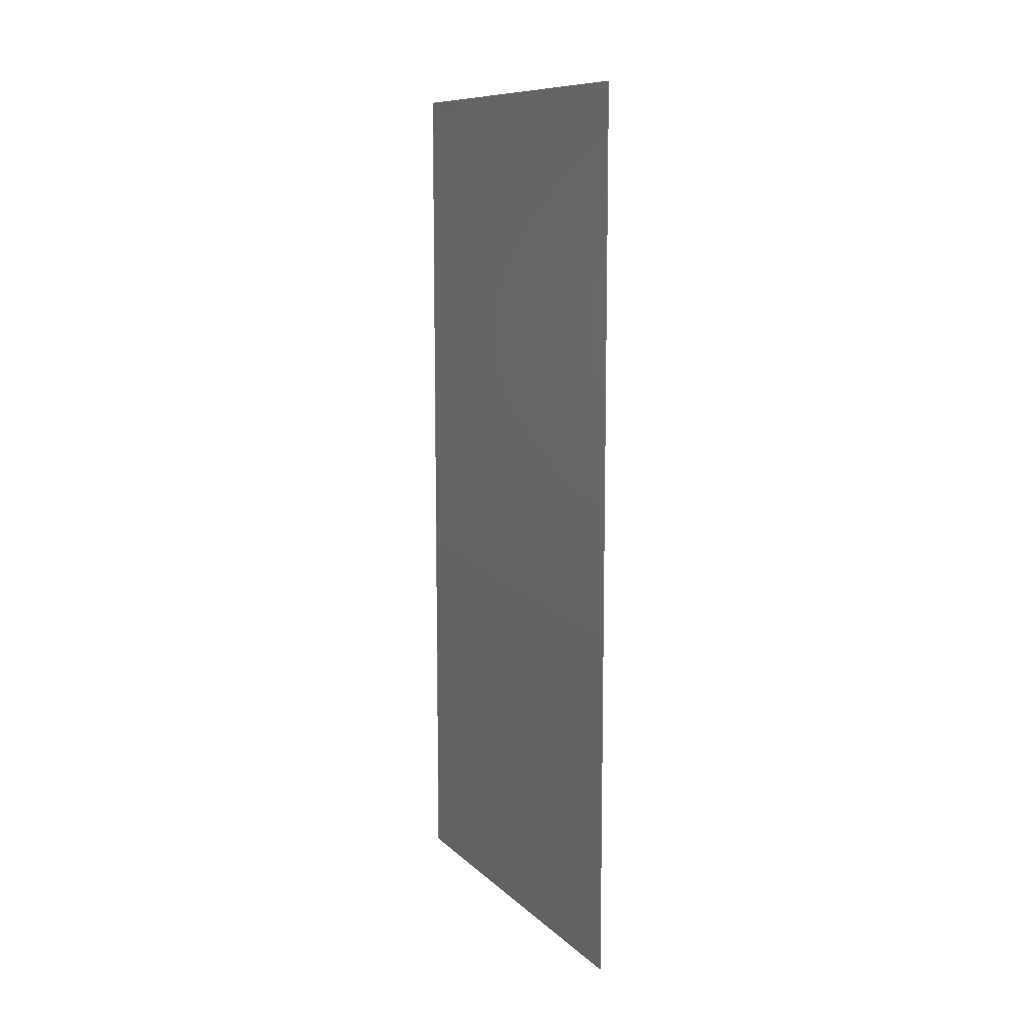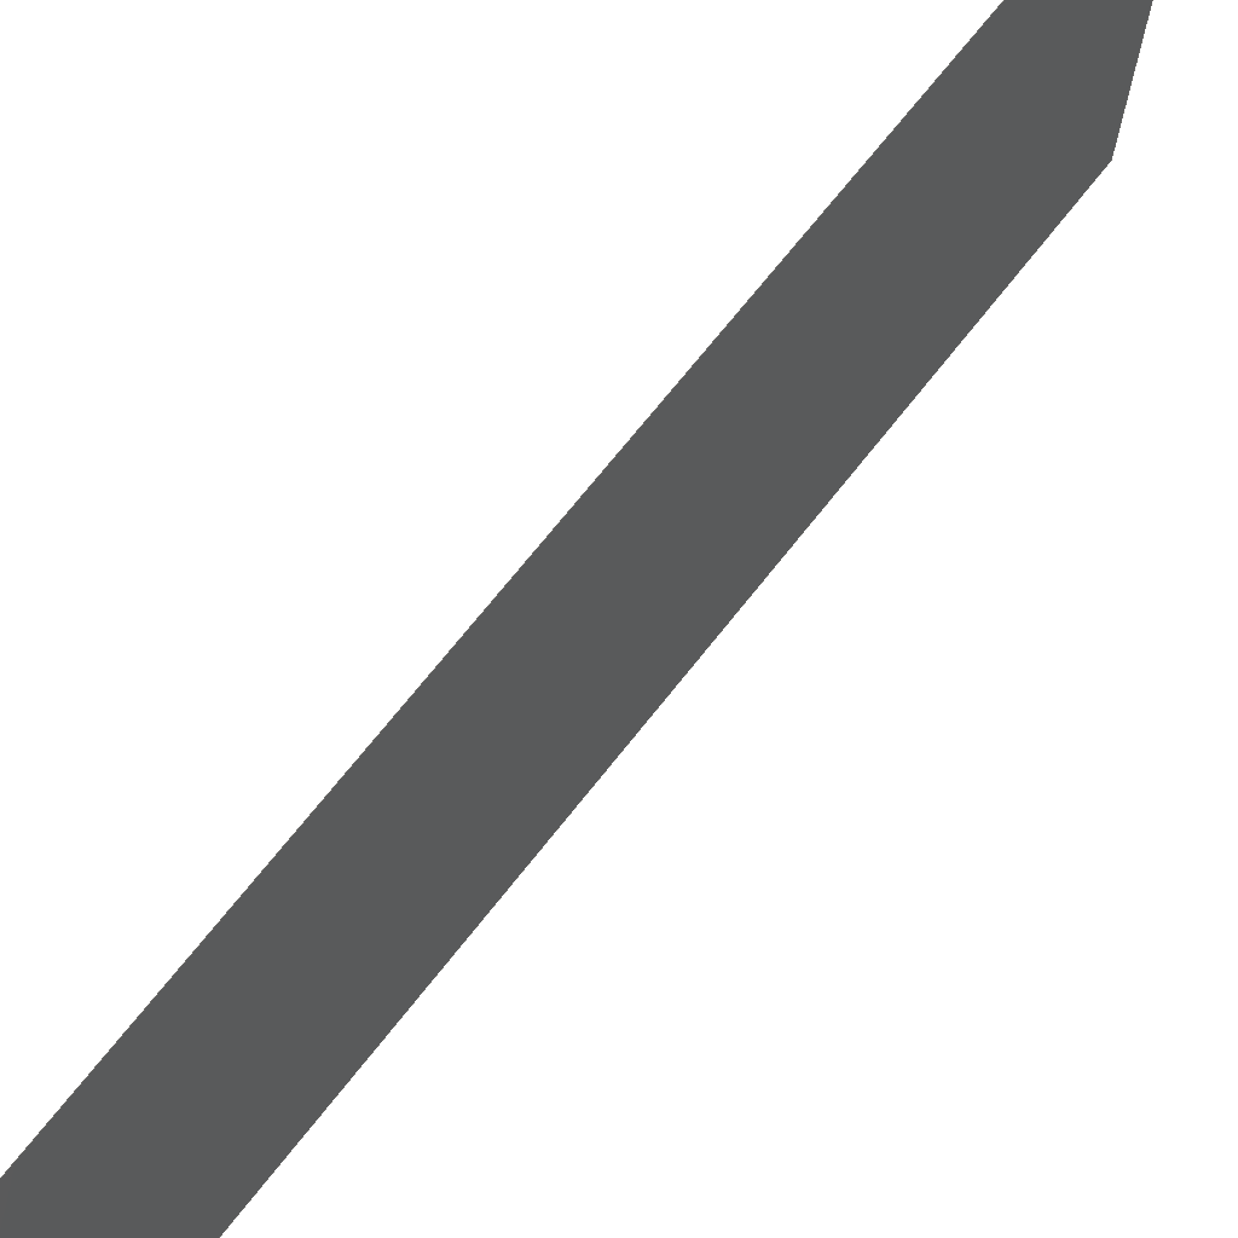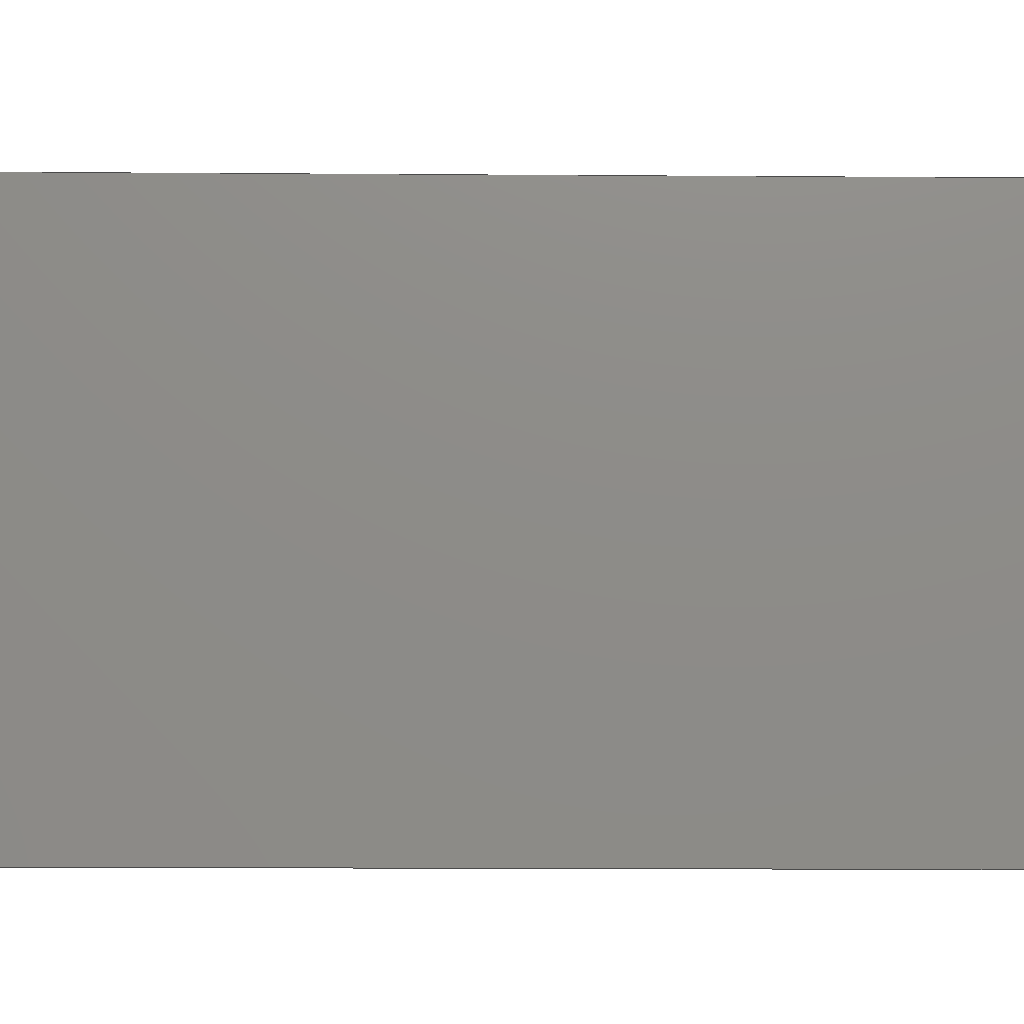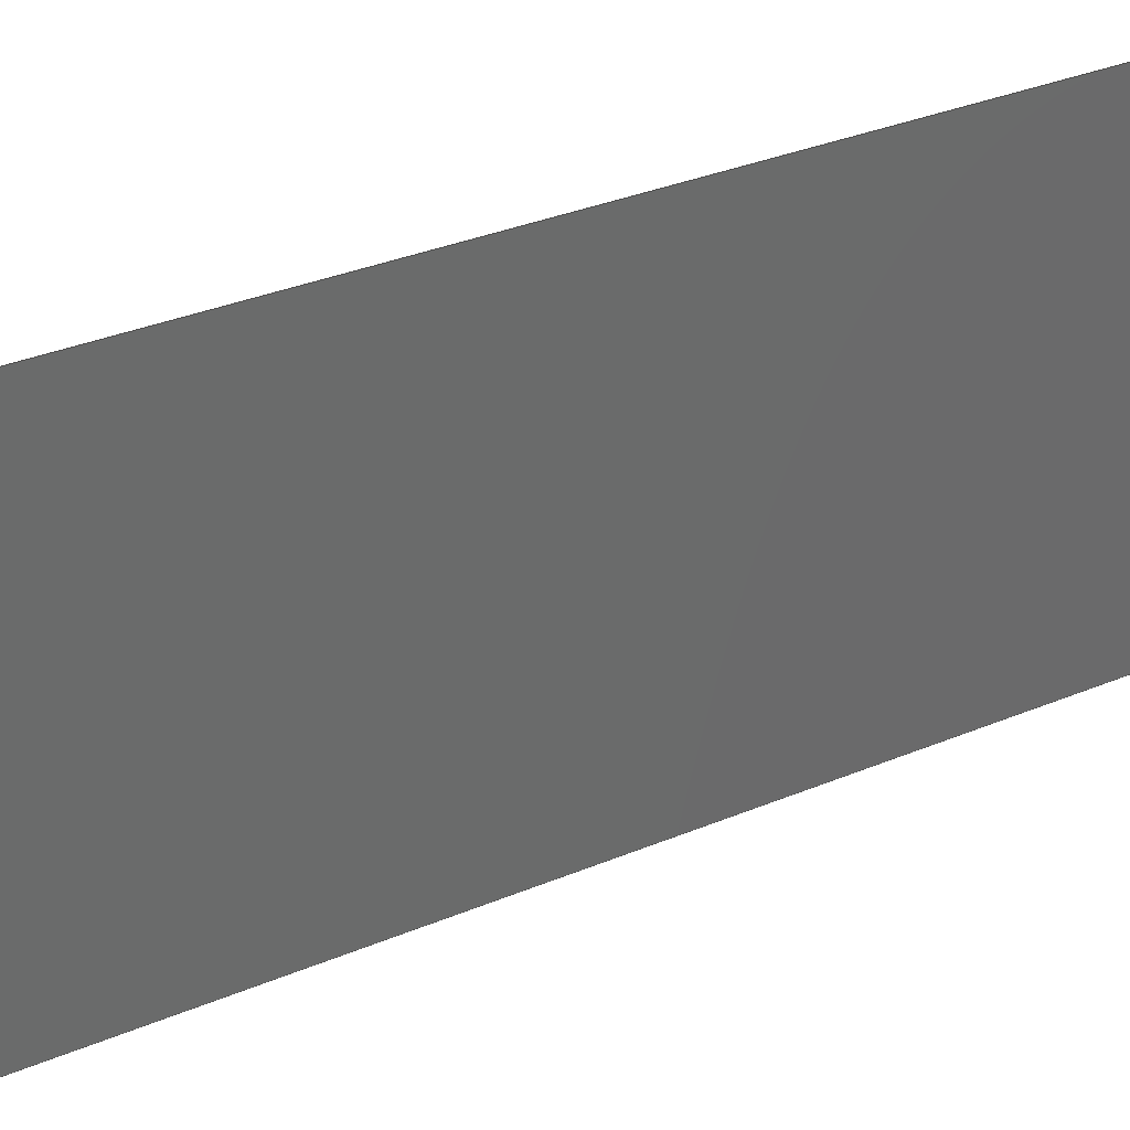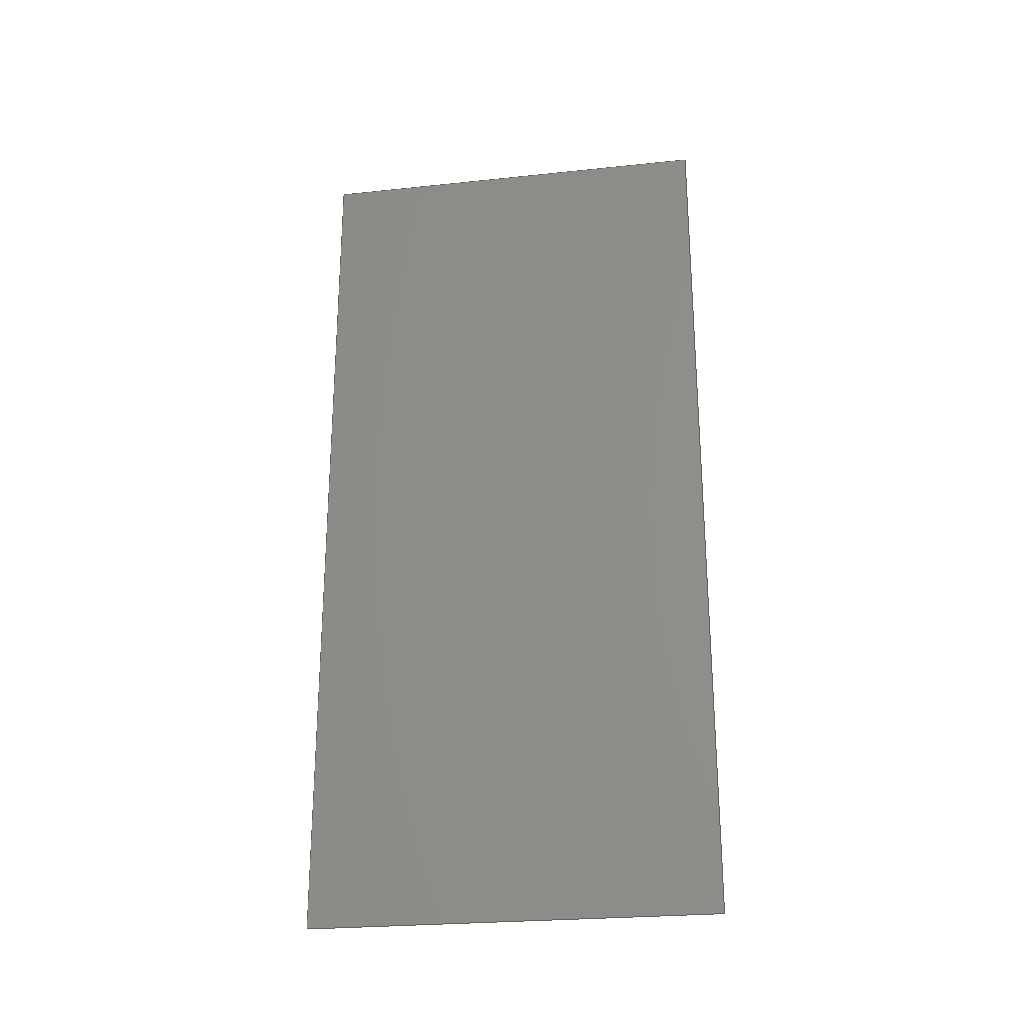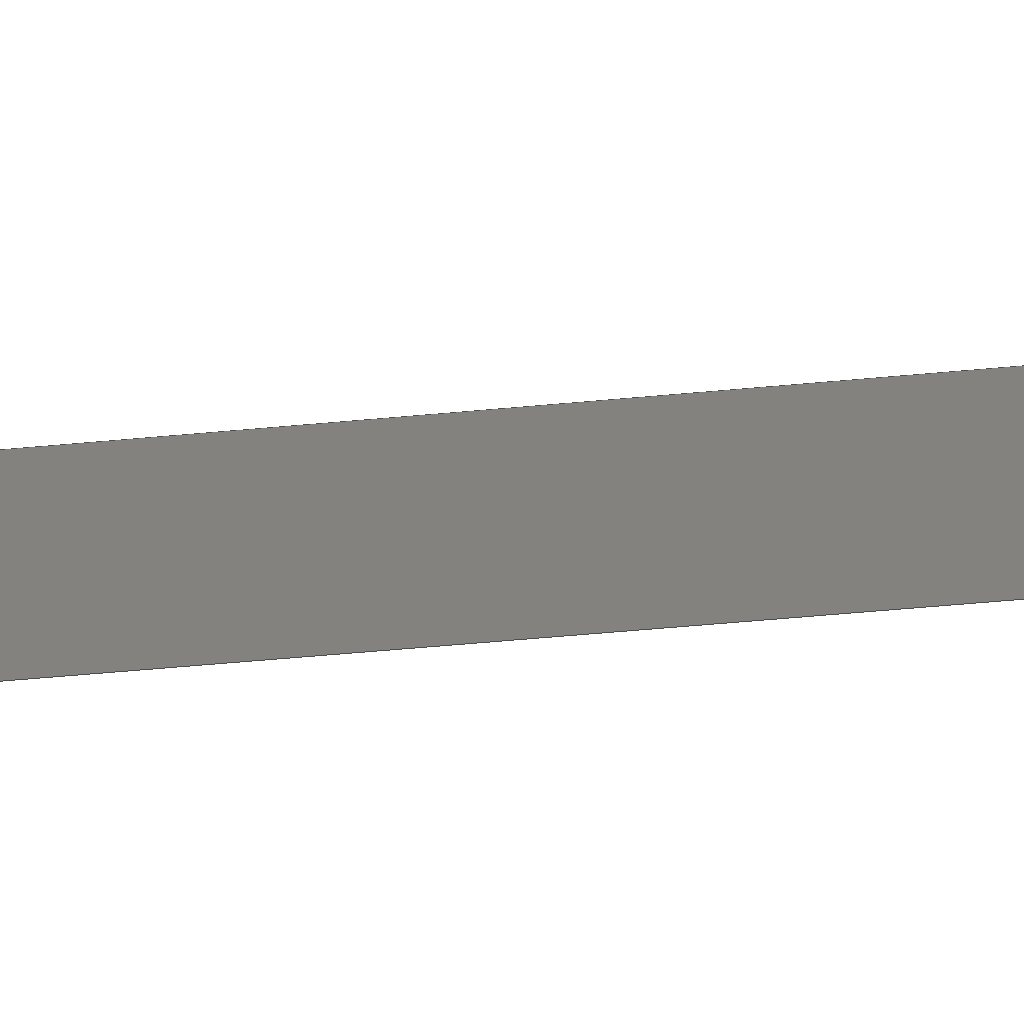
<metadata>
{"format":"step","ext":"stp","renderer":"f3d","projection":"perspective","resolution":1024,"background":"white","views":[{"elev":10.1,"azim":154.1,"up":"+Z"},{"elev":69.8,"azim":-141.8,"up":"+Y"},{"elev":-14.9,"azim":89.1,"up":"+Y"},{"elev":33.6,"azim":-119.7,"up":"+Y"},{"elev":-25.5,"azim":-80.4,"up":"+Z"},{"elev":-71.3,"azim":94.9,"up":"+Y"}]}
</metadata>
<code>
ISO-10303-21;
DATA;
#1=DIRECTION('',(0,1,0));
#2=VECTOR('',#1,7);
#3=CARTESIAN_POINT('',(0,-7,-2.5));
#4=LINE('',#3,#2);
#5=DIRECTION('',(0,0,1));
#6=VECTOR('',#5,15);
#7=CARTESIAN_POINT('',(0,0,-2.5));
#8=LINE('',#7,#6);
#9=DIRECTION('',(0,-1,0));
#10=VECTOR('',#9,7);
#11=CARTESIAN_POINT('',(0,0,12.5));
#12=LINE('',#11,#10);
#13=DIRECTION('',(0,0,-1));
#14=VECTOR('',#13,15);
#15=CARTESIAN_POINT('',(0,-7,12.5));
#16=LINE('',#15,#14);
#17=CARTESIAN_POINT('',(0,0.14,-2.8));
#18=CARTESIAN_POINT('',(0,0.14,12.8));
#19=CARTESIAN_POINT('',(0,-7.14,-2.8));
#20=CARTESIAN_POINT('',(0,-7.14,12.8));
#21=B_SPLINE_SURFACE_WITH_KNOTS('',1,1,((#17,#18),(#19,#20)),.UNSPECIFIED.,.F.,
.F.,.F.,(2,2),(2,2),(-0.14,7.14),(-0.3,15.3),.UNSPECIFIED.);
#22=DIRECTION('',(-1,0));
#23=VECTOR('',#22,7);
#24=CARTESIAN_POINT('',(7,0));
#25=LINE('',#24,#23);
#26=TRIMMED_CURVE('',#25,(PARAMETER_VALUE(0)),(PARAMETER_VALUE(1)),.T.,
.UNSPECIFIED.);
#27=(GEOMETRIC_REPRESENTATION_CONTEXT(2)PARAMETRIC_REPRESENTATION_CONTEXT()REPRESENTATION_CONTEXT('ID1','2'));
#28=DEFINITIONAL_REPRESENTATION('',(#26),#27);
#29=PCURVE('',#21,#28);
#30=DIRECTION('',(0,1));
#31=VECTOR('',#30,15);
#32=CARTESIAN_POINT('',(0,0));
#33=LINE('',#32,#31);
#34=TRIMMED_CURVE('',#33,(PARAMETER_VALUE(0)),(PARAMETER_VALUE(1)),.T.,
.UNSPECIFIED.);
#35=DEFINITIONAL_REPRESENTATION('',(#34),#27);
#36=PCURVE('',#21,#35);
#37=DIRECTION('',(1,0));
#38=VECTOR('',#37,7);
#39=CARTESIAN_POINT('',(0,15));
#40=LINE('',#39,#38);
#41=TRIMMED_CURVE('',#40,(PARAMETER_VALUE(0)),(PARAMETER_VALUE(1)),.T.,
.UNSPECIFIED.);
#42=DEFINITIONAL_REPRESENTATION('',(#41),#27);
#43=PCURVE('',#21,#42);
#44=DIRECTION('',(0,-1));
#45=VECTOR('',#44,15);
#46=CARTESIAN_POINT('',(7,15));
#47=LINE('',#46,#45);
#48=TRIMMED_CURVE('',#47,(PARAMETER_VALUE(0)),(PARAMETER_VALUE(1)),.T.,
.UNSPECIFIED.);
#49=DEFINITIONAL_REPRESENTATION('',(#48),#27);
#50=PCURVE('',#21,#49);
#51=DIMENSIONAL_EXPONENTS(0,0,0,0,0,0,0);
#52=PLANE_ANGLE_MEASURE_WITH_UNIT(PLANE_ANGLE_MEASURE(0.01745),#108);
#53=(CONVERSION_BASED_UNIT('DEGREE',#52)NAMED_UNIT(*)PLANE_ANGLE_UNIT());
#54=UNCERTAINTY_MEASURE_WITH_UNIT(LENGTH_MEASURE(0.008961),#107,
'closure',
'Maximum model space distance between geometric entities at asserted connectivities');
#55=APPLICATION_CONTEXT(
'CONFIGURATION CONTROLLED 3D DESIGNS OF MECHANICAL PARTS AND ASSEMBLIES');
#56=APPLICATION_PROTOCOL_DEFINITION('international standard',
'config_control_design',1994,#55);
#57=DESIGN_CONTEXT('',#55,'design');
#58=MECHANICAL_CONTEXT('',#55,'mechanical');
#59=PRODUCT('BOITIER','BOITIER','NOT SPECIFIED',(#58));
#60=PRODUCT_DEFINITION_FORMATION_WITH_SPECIFIED_SOURCE('76','LAST_VERSION',#59,
.MADE.);
#61=PRODUCT_CATEGORY('part','');
#62=PRODUCT_RELATED_PRODUCT_CATEGORY('detail','',(#59));
#63=PRODUCT_CATEGORY_RELATIONSHIP('','',#61,#62);
#64=SECURITY_CLASSIFICATION_LEVEL('unclassified');
#65=SECURITY_CLASSIFICATION('','',#64);
#66=CC_DESIGN_SECURITY_CLASSIFICATION(#65,(#60));
#67=APPROVAL_STATUS('approved');
#68=APPROVAL(#67,'');
#69=CC_DESIGN_APPROVAL(#68,(#65,#60,#112));
#70=CALENDAR_DATE(115,18,5);
#71=COORDINATED_UNIVERSAL_TIME_OFFSET(2,0,.AHEAD.);
#72=LOCAL_TIME(13,26,6,#71);
#73=DATE_AND_TIME(#70,#72);
#74=APPROVAL_DATE_TIME(#73,#68);
#75=DATE_TIME_ROLE('creation_date');
#76=CC_DESIGN_DATE_AND_TIME_ASSIGNMENT(#73,#75,(#112));
#77=DATE_TIME_ROLE('classification_date');
#78=CC_DESIGN_DATE_AND_TIME_ASSIGNMENT(#73,#77,(#65));
#79=PERSON('UNSPECIFIED','UNSPECIFIED',$,$,$,$);
#80=ORGANIZATION('UNSPECIFIED','UNSPECIFIED','UNSPECIFIED');
#81=PERSON_AND_ORGANIZATION(#79,#80);
#82=APPROVAL_ROLE('approver');
#83=APPROVAL_PERSON_ORGANIZATION(#81,#68,#82);
#84=PERSON_AND_ORGANIZATION_ROLE('creator');
#85=CC_DESIGN_PERSON_AND_ORGANIZATION_ASSIGNMENT(#81,#84,(#60,#112));
#86=PERSON_AND_ORGANIZATION_ROLE('design_supplier');
#87=CC_DESIGN_PERSON_AND_ORGANIZATION_ASSIGNMENT(#81,#86,(#60));
#88=PERSON_AND_ORGANIZATION_ROLE('classification_officer');
#89=CC_DESIGN_PERSON_AND_ORGANIZATION_ASSIGNMENT(#81,#88,(#65));
#90=PERSON_AND_ORGANIZATION_ROLE('design_owner');
#91=CC_DESIGN_PERSON_AND_ORGANIZATION_ASSIGNMENT(#81,#90,(#59));
#92=TRIMMED_CURVE('',#4,(PARAMETER_VALUE(0)),(PARAMETER_VALUE(1)),.T.,
.UNSPECIFIED.);
#93=TRIMMED_CURVE('',#8,(PARAMETER_VALUE(0)),(PARAMETER_VALUE(1)),.T.,
.UNSPECIFIED.);
#94=TRIMMED_CURVE('',#12,(PARAMETER_VALUE(0)),(PARAMETER_VALUE(1)),.T.,
.UNSPECIFIED.);
#95=TRIMMED_CURVE('',#16,(PARAMETER_VALUE(0)),(PARAMETER_VALUE(1)),.T.,
.UNSPECIFIED.);
#96=(BOUNDED_CURVE()CURVE()GEOMETRIC_REPRESENTATION_ITEM()REPRESENTATION_ITEM(
'')SURFACE_CURVE(#92,(#29),.PCURVE_S1));
#97=COMPOSITE_CURVE_SEGMENT(.CONTINUOUS.,.T.,#96);
#98=(BOUNDED_CURVE()CURVE()GEOMETRIC_REPRESENTATION_ITEM()REPRESENTATION_ITEM(
'')SURFACE_CURVE(#93,(#36),.PCURVE_S1));
#99=COMPOSITE_CURVE_SEGMENT(.CONTINUOUS.,.T.,#98);
#100=(BOUNDED_CURVE()CURVE()GEOMETRIC_REPRESENTATION_ITEM()REPRESENTATION_ITEM(
'')SURFACE_CURVE(#94,(#43),.PCURVE_S1));
#101=COMPOSITE_CURVE_SEGMENT(.CONTINUOUS.,.T.,#100);
#102=(BOUNDED_CURVE()CURVE()GEOMETRIC_REPRESENTATION_ITEM()REPRESENTATION_ITEM(
'')SURFACE_CURVE(#95,(#50),.PCURVE_S1));
#103=COMPOSITE_CURVE_SEGMENT(.CONTINUOUS.,.T.,#102);
#104=OUTER_BOUNDARY_CURVE('',(#97,#99,#101,#103),.F.);
#105=CURVE_BOUNDED_SURFACE('',#21,(#104),.F.);
#106=GEOMETRIC_SET('',(#105));
#107=(LENGTH_UNIT()NAMED_UNIT(*)SI_UNIT(.MILLI.,.METRE.));
#108=(NAMED_UNIT(*)PLANE_ANGLE_UNIT()SI_UNIT($,.RADIAN.));
#109=(NAMED_UNIT(*)SI_UNIT($,.STERADIAN.)SOLID_ANGLE_UNIT());
#110=(GEOMETRIC_REPRESENTATION_CONTEXT(3)GLOBAL_UNCERTAINTY_ASSIGNED_CONTEXT(
(#54))GLOBAL_UNIT_ASSIGNED_CONTEXT((#107,#53,#109))REPRESENTATION_CONTEXT('ID2',
'3'));
#111=GEOMETRICALLY_BOUNDED_SURFACE_SHAPE_REPRESENTATION('',(#106),#110);
#112=PRODUCT_DEFINITION('design','',#60,#57);
#113=PRODUCT_DEFINITION_SHAPE('','SHAPE FOR BOITIER.',#112);
#114=SHAPE_DEFINITION_REPRESENTATION(#113,#111);
ENDSEC;
END-ISO-10303-21;

</code>
